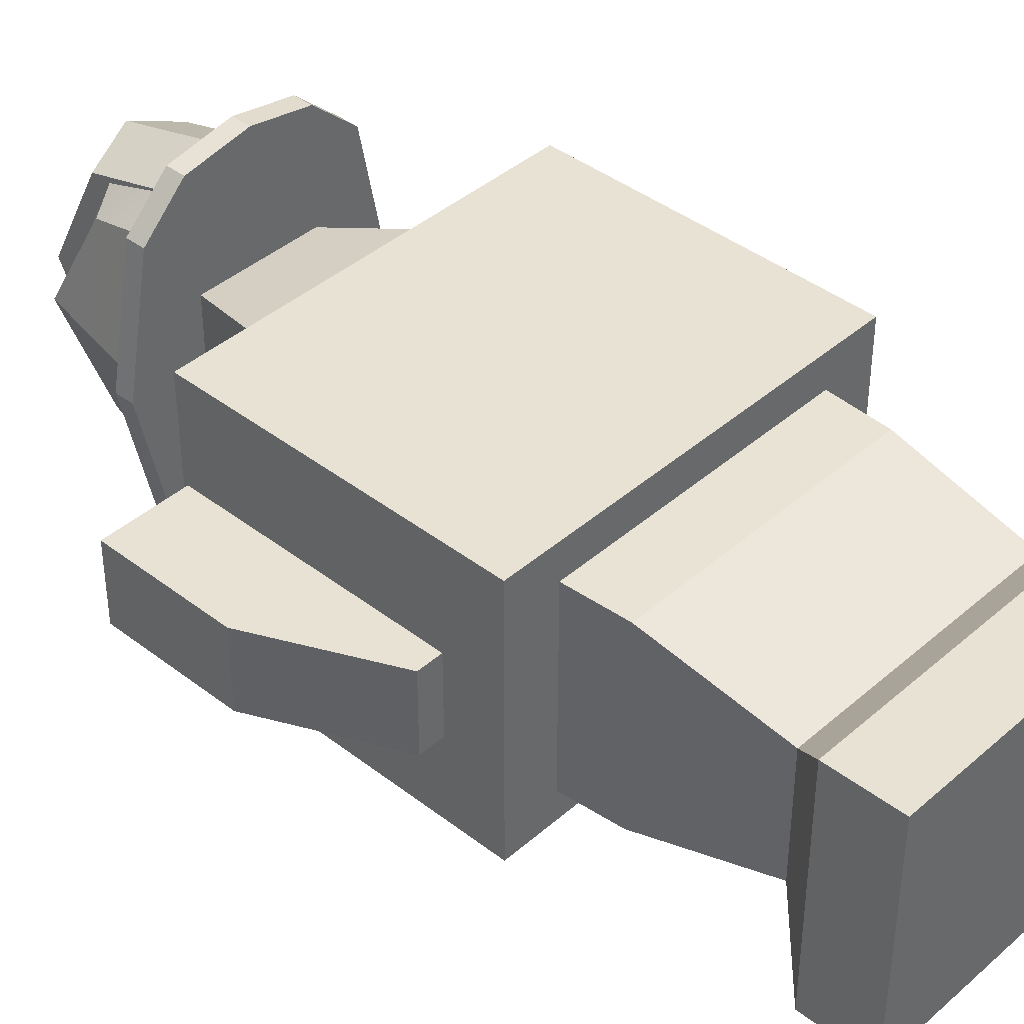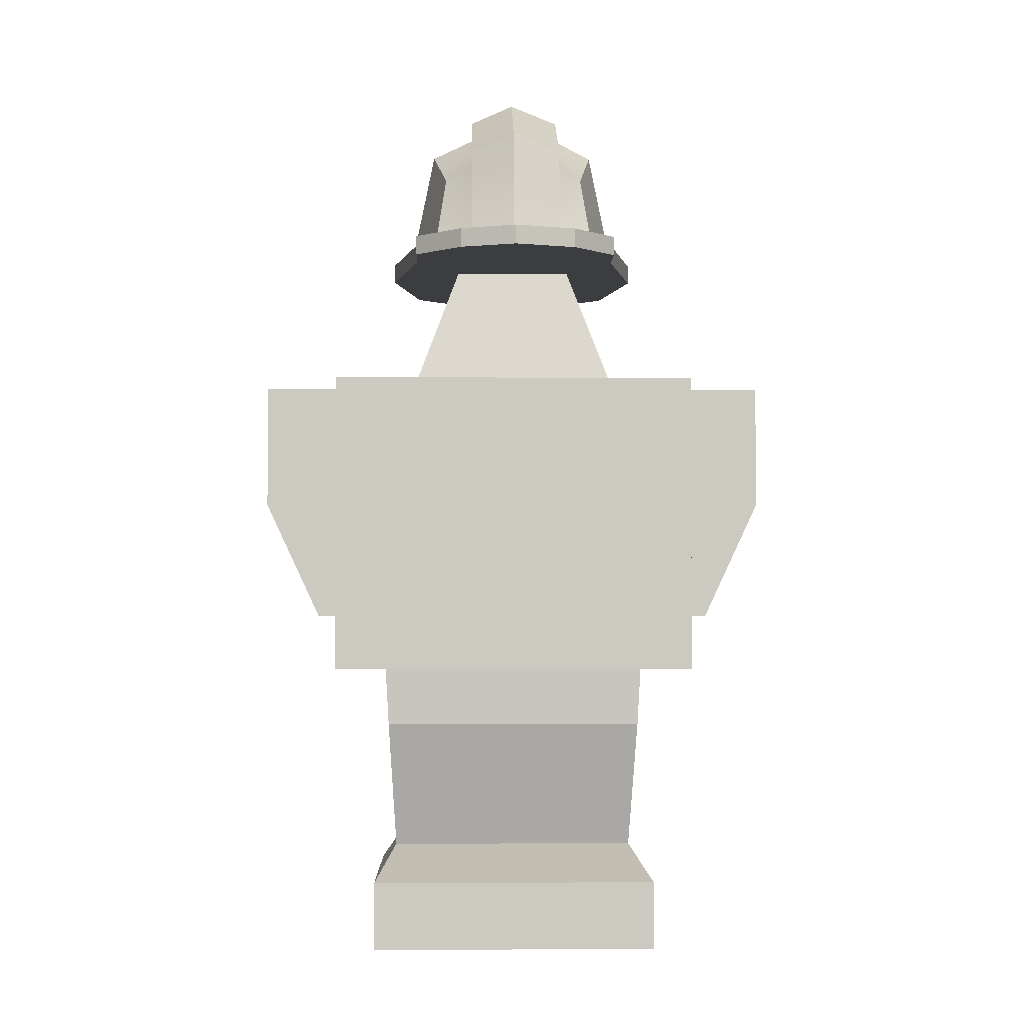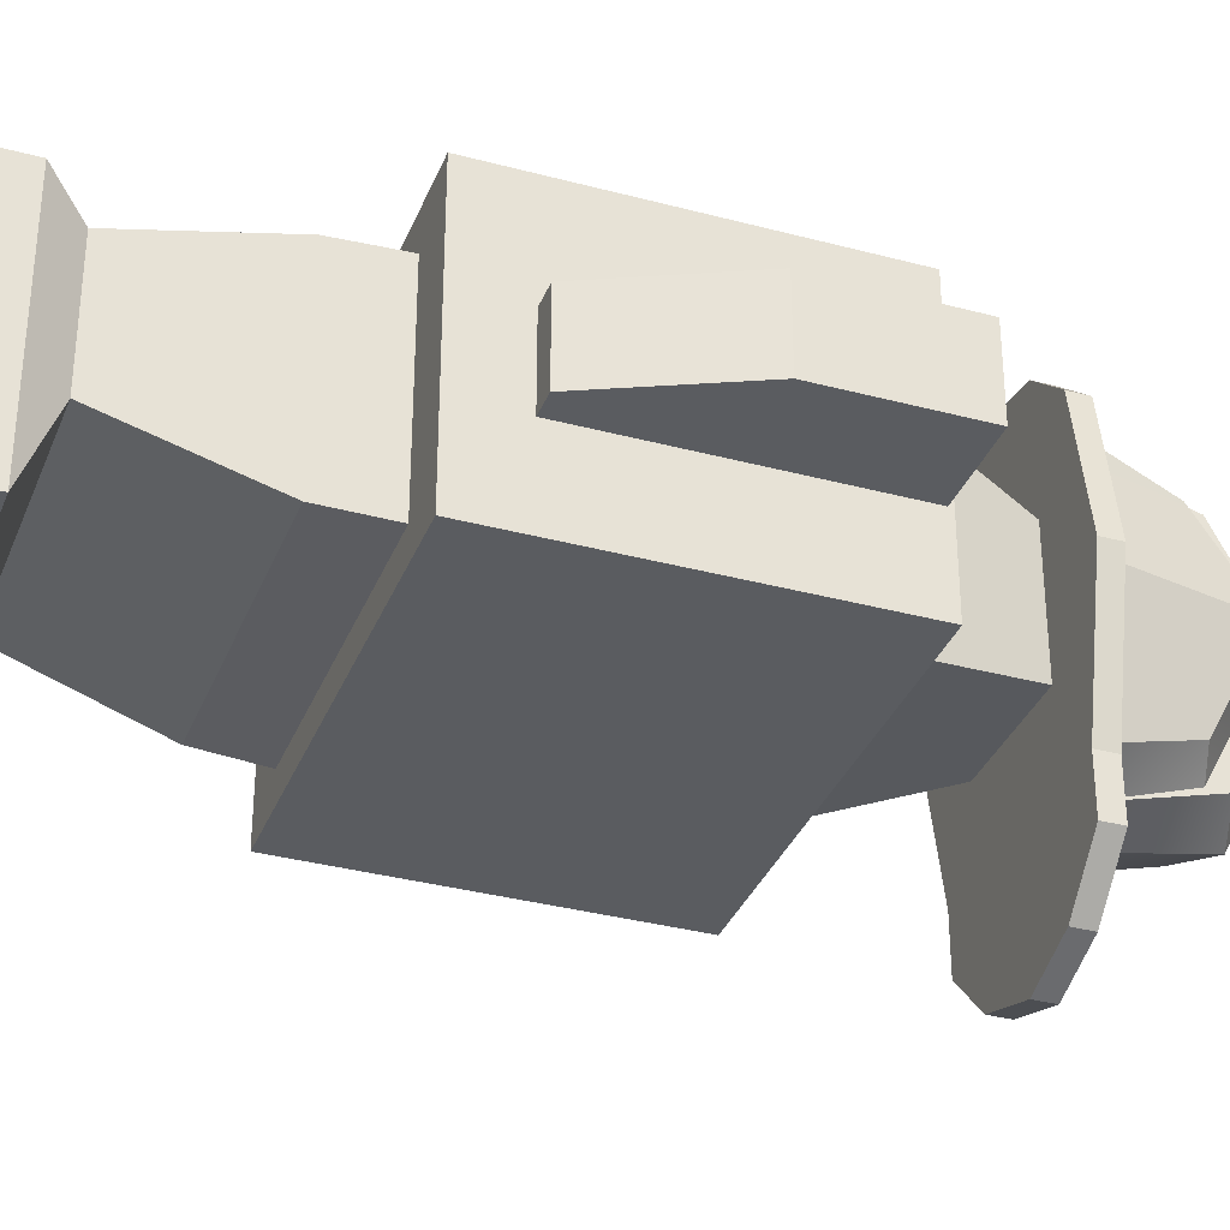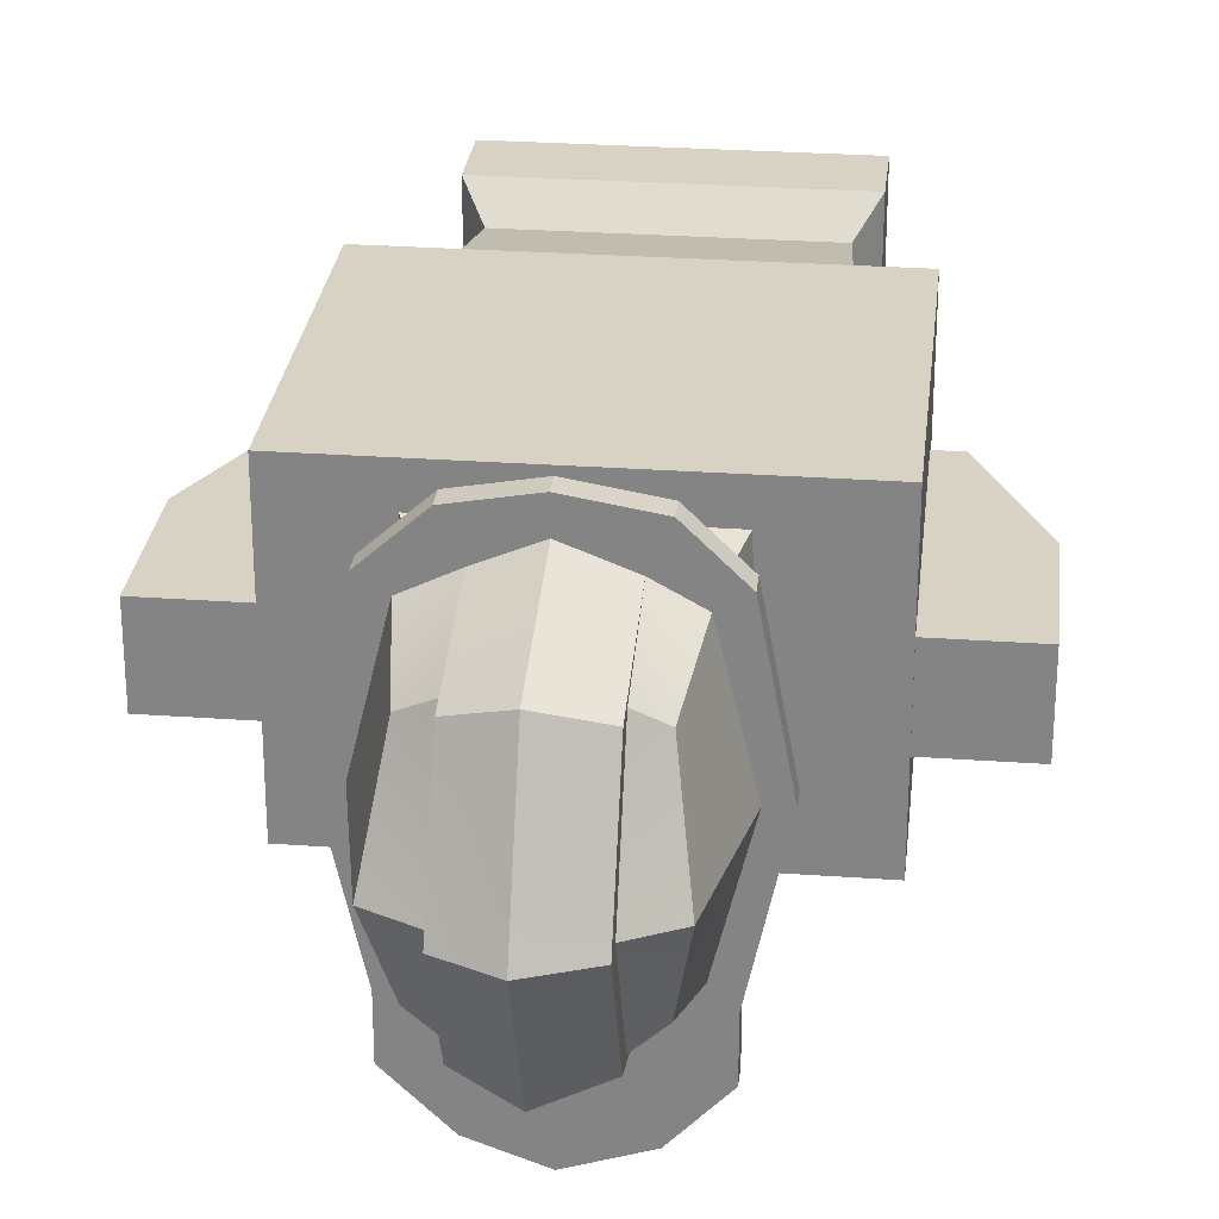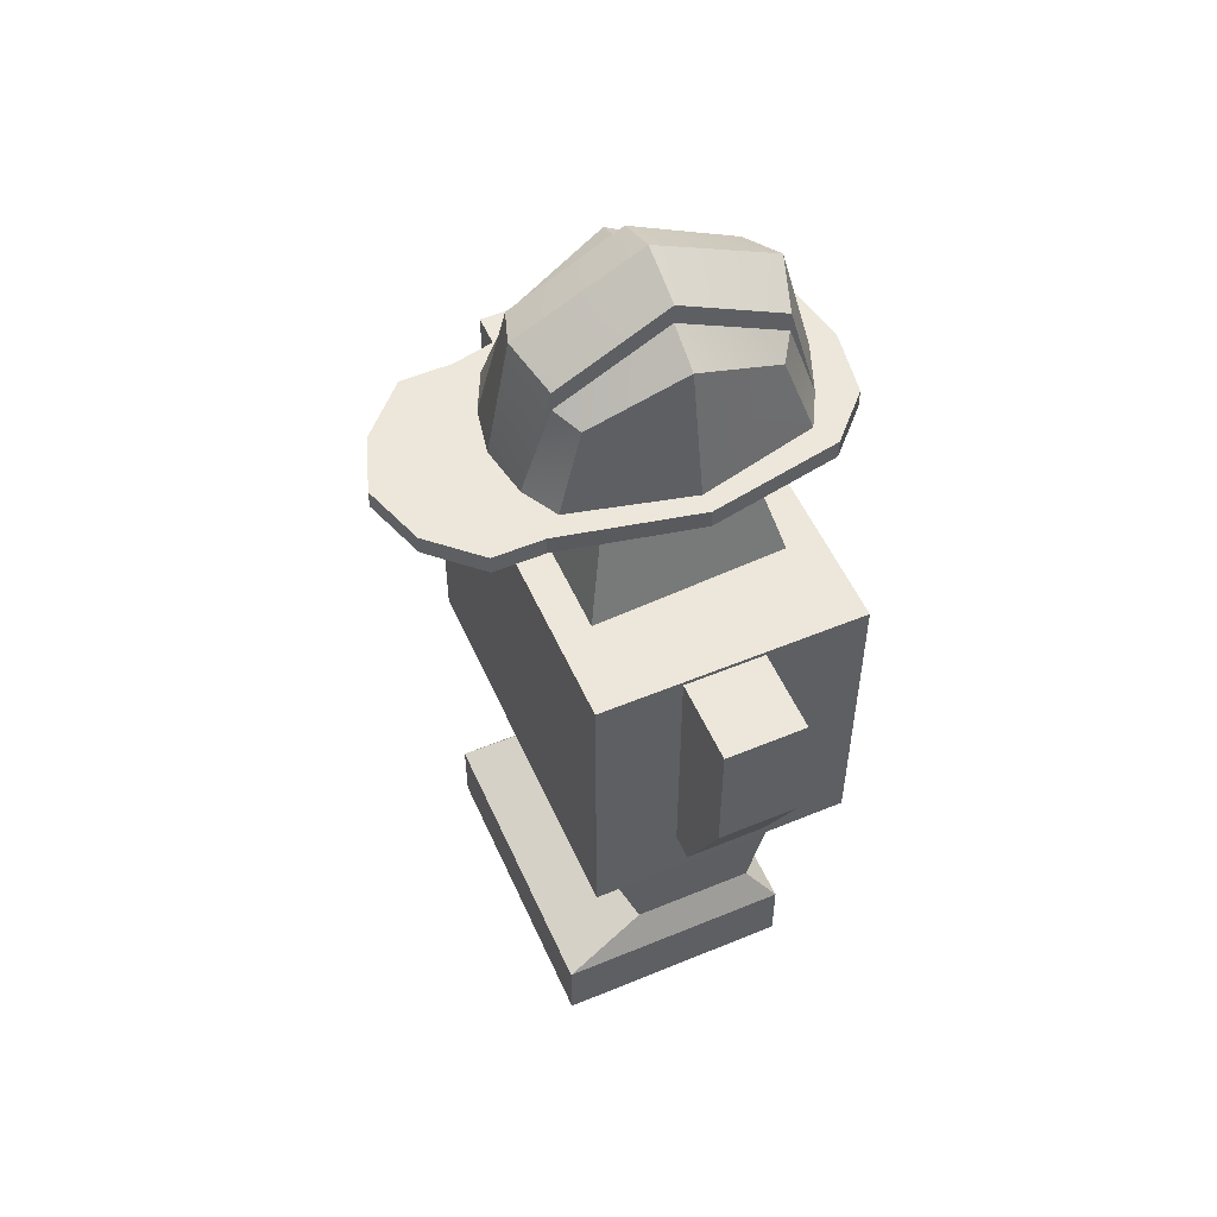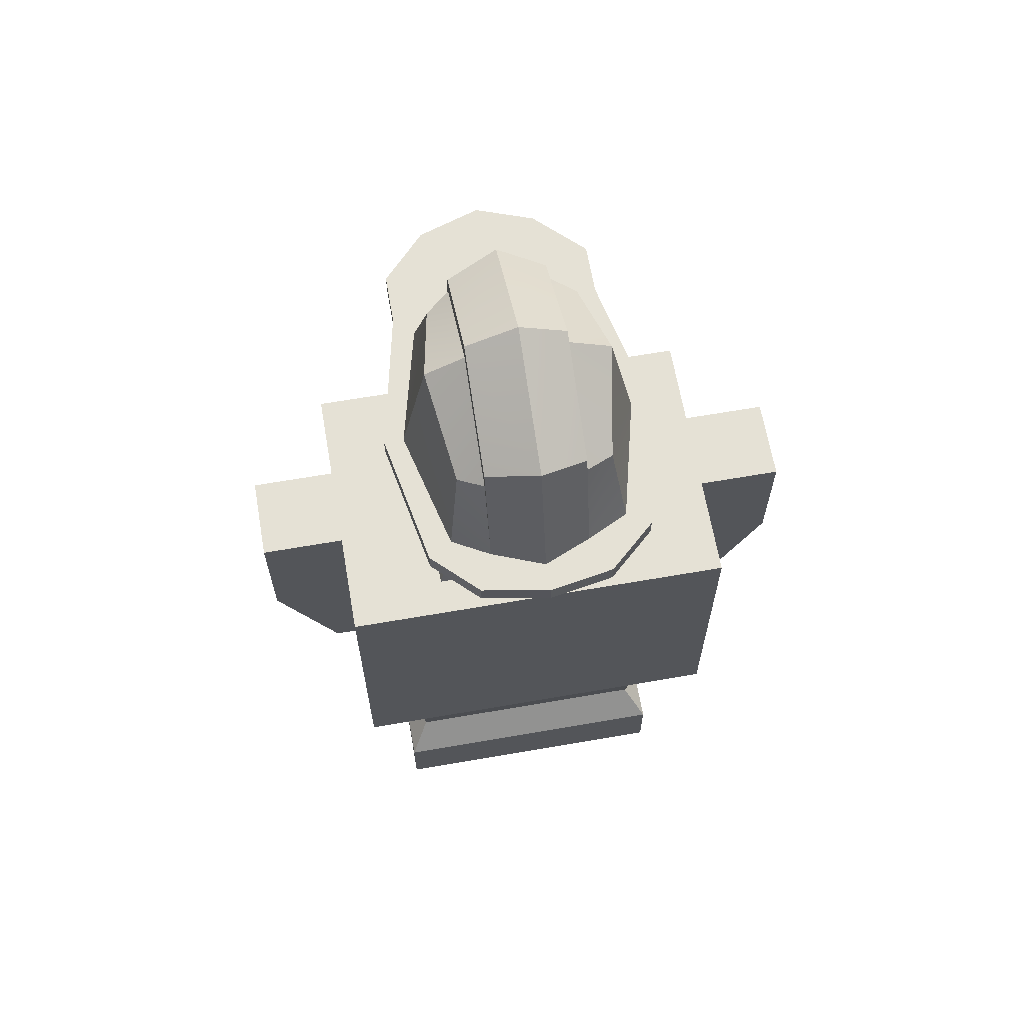
<metadata>
{"format":"obj","ext":"obj","renderer":"f3d","projection":"perspective","resolution":1024,"background":"white","views":[{"elev":40.8,"azim":133.3,"up":"+Y"},{"elev":-2.7,"azim":-1.2,"up":"+Z"},{"elev":-34.2,"azim":-109.9,"up":"+Y"},{"elev":27.7,"azim":6.3,"up":"+Y"},{"elev":53.9,"azim":66.2,"up":"+Z"},{"elev":65.0,"azim":170.1,"up":"+Z"}]}
</metadata>
<code>
g default3
v -1.183 -0.1519 1.936
v -1.183 0.2812 1.936
v -1.498 0.2812 2.613
v -1.498 -0.1519 2.613
v -1.498 0.2812 3.324
v -1.499 -0.1519 3.324
v -1.05 0.2812 1.936
v -1.05 -0.1519 1.936
v -1.05 -0.1519 2.613
v -1.05 0.2812 2.613
v -1.05 -0.1519 3.324
v -1.05 0.2812 3.324
g default
v -0.3303 -0.2342 4.027
v -0.3303 0.453 4.027
v 0.3303 -0.2342 4.027
v 0.3271 0.453 4.027
g default3
v -0.5789 0.6412 3.347
v -0.5789 -0.4159 3.347
v 0.5789 -0.4159 3.347
v 0.5312 0.6412 3.347
v 0.8149 -0.6641 0.3857
v 0.8149 -0.6641 -5e-06
v -0.7025 0.4845 0.5571
v -0.8149 0.6307 0.3856
v -0.7025 -0.1904 0.5571
v 0.8149 0.6307 -4e-06
v 0.7025 -0.1904 0.5571
v -0.8149 0.6307 0
v -0.7423 -0.4239 1.292
v 0.7423 -0.4239 1.292
v -0.7423 0.6362 1.292
v -0.7603 -0.4387 1.624
v 0.8149 0.6307 0.3857
v 0.7603 -0.4387 1.624
v -0.7603 0.6373 1.624
v 0.7025 0.4845 0.5571
v 0.7423 0.6362 1.292
v 0.7603 0.6373 1.624
v -0.8149 -0.6641 0.3856
v -0.8149 -0.6641 0
v -1.05 -0.6029 1.624
v -1.05 0.831 1.624
v -1.05 -0.6029 3.347
v -1.05 0.831 3.347
v 1.05 -0.6029 1.624
v 1.05 -0.6029 3.347
v 1.05 0.831 1.624
v 1.05 0.831 3.347
v 1.183 0.2812 1.936
v 1.183 -0.1519 1.936
v 1.498 -0.1519 2.613
v 1.498 0.2812 2.613
v 1.499 -0.1519 3.324
v 1.498 0.2812 3.324
v 1.05 -0.1519 2.613
v 1.05 -0.1519 1.936
v 1.05 0.2812 1.936
v 1.05 0.2812 2.613
v 1.05 -0.1519 3.324
v 1.05 0.2812 3.324
g default
v -0.342 1.061 4.027
v 0.5744 -0.6275 4.027
v -0.7328 0.117 4.027
v 0.000825 -0.5558 4.82
v 0.000825 -0.6815 4.134
v -0.487 0.117 4.814
v -0.6267 0.117 4.134
v -0.5948 0.833 4.027
v 0.4714 -0.5247 4.134
v 0.4069 -0.3814 4.568
v 0.2765 -0.6317 4.134
v -0.2505 -0.4686 4.621
v -0.2505 0.117 4.926
v -0.4053 -0.3814 4.568
v 0.2765 -0.4686 4.621
v 0.2765 -0.4686 4.733
v 0.6283 0.117 4.134
v -0.2505 -0.4686 4.733
v -0.2505 0.117 5.038
v -0.4053 0.6154 4.568
v 0.000825 0.117 5.15
v -0.4698 0.7588 4.134
v -0.000846 1.122 4.027
v -0.2505 0.8657 4.134
v 0.7344 0.117 4.027
v 0.2765 0.117 4.926
v 0.2765 0.117 5.038
v 0.7344 0.117 4.134
v 0.5744 -0.6275 4.134
v -0.342 1.061 4.134
v -0.2505 0.7026 4.621
v 0.4887 0.117 4.814
v -0.5948 0.833 4.134
v -0.2505 0.7026 4.733
v 0.4714 0.7588 4.134
v 0.3606 1.061 4.027
v 0.000825 0.9727 4.134
v 0.5988 0.8319 4.027
v 0.000825 0.7898 4.82
v 0.2765 0.8657 4.134
v 0.3606 1.061 4.134
v 0.4069 0.6154 4.568
v 0.2765 0.7026 4.621
v 0.2765 0.7026 4.733
v -0.000846 1.122 4.134
v 0.5988 0.8319 4.134
v -0.2505 -0.6317 4.134
v -0.7328 0.117 4.134
v 0.5744 -0.9012 4.134
v 0.5744 -0.9012 4.027
v 0.3365 -1.155 4.027
v 0.3365 -1.155 4.134
v -0.5705 -0.6286 4.027
v -0.4698 -0.5247 4.134
v -0.000972 -1.267 4.027
v -0.3088 -1.156 4.027
v -0.3088 -1.156 4.134
v -0.5705 -0.9023 4.027
v -0.000972 -1.267 4.134
v -0.5705 -0.6286 4.134
v -0.5705 -0.9023 4.134
g polySurface55
f 7 8 1 2
f 1 8 9 4
f 1 4 3 2
f 10 7 2 3
f 5 3 4 6
f 4 9 11 6
f 12 10 3 5
f 5 6 11 12
f 7 10 9 8
f 10 12 11 9
f 18 13 14 17
f 15 13 18 19
f 20 17 14 16
f 20 16 15 19
f 14 13 15 16
f 17 20 19 18
f 25 23 24 39
f 26 28 24 33
f 30 29 25 27
f 25 29 31 23
f 33 24 23 36
f 34 32 29 30
f 29 32 35 31
f 21 22 26 33
f 37 36 23 31
f 27 21 33 36
f 31 35 38 37
f 37 30 27 36
f 38 34 30 37
f 28 26 22 40
f 21 27 25 39
f 39 24 28 40
f 22 21 39 40
f 32 34 38 35
f 41 45 46 43
f 47 42 44 48
f 41 43 44 42
f 44 43 46 48
f 45 47 48 46
f 41 42 47 45
f 49 50 56 57
f 55 56 50 51
f 51 50 49 52
f 49 57 58 52
f 59 55 51 53
f 53 51 52 54
f 54 52 58 60
f 54 60 59 53
f 60 58 55 59
f 58 57 56 55
f 118 113 116
f 110 111 62
f 111 115 62
f 115 116 62
f 116 113 62
f 113 63 62
f 62 63 85
f 63 68 85
f 85 68 98
f 68 61 98
f 61 83 98
f 83 96 98
f 69 70 71
f 71 70 75
f 72 73 74
f 74 73 66
f 64 65 76
f 76 65 71
f 71 75 76
f 78 64 79
f 79 64 81
f 82 67 80
f 80 67 66
f 82 80 84
f 84 80 91
f 66 73 80
f 80 73 91
f 72 78 73
f 73 78 79
f 69 77 70
f 70 77 92
f 75 70 86
f 86 70 92
f 76 87 64
f 64 87 81
f 85 88 62
f 62 88 89
f 68 93 61
f 61 93 90
f 84 91 94
f 94 79 99
f 99 79 81
f 84 94 97
f 97 94 99
f 95 102 77
f 77 102 92
f 100 97 104
f 104 97 99
f 95 100 102
f 102 100 103
f 92 102 86
f 86 102 103
f 81 87 99
f 99 87 104
f 103 100 104
f 75 86 76
f 76 86 87
f 91 73 94
f 94 73 79
f 61 90 83
f 83 90 105
f 98 106 85
f 85 106 88
f 83 105 96
f 96 105 101
f 96 101 98
f 98 101 106
f 103 104 86
f 86 104 87
f 66 67 74
f 74 67 114
f 64 78 65
f 65 78 107
f 63 108 68
f 68 108 93
f 62 89 110
f 110 89 109
f 72 107 78
f 72 74 107
f 107 74 114
f 110 109 111
f 111 109 112
f 113 120 63
f 63 120 108
f 121 117 120
f 109 89 112
f 112 89 119
f 119 89 117
f 117 89 65
f 65 89 71
f 71 89 69
f 89 88 69
f 69 88 77
f 117 65 120
f 65 107 120
f 107 114 120
f 120 114 108
f 114 67 108
f 108 67 93
f 67 82 93
f 93 82 90
f 82 84 90
f 90 84 105
f 84 97 105
f 88 106 77
f 77 106 95
f 106 101 95
f 95 101 100
f 101 105 100
f 97 100 105
f 111 112 115
f 115 112 119
f 118 121 113
f 113 121 120
f 115 119 116
f 116 119 117
f 116 117 118
f 118 117 121

</code>
